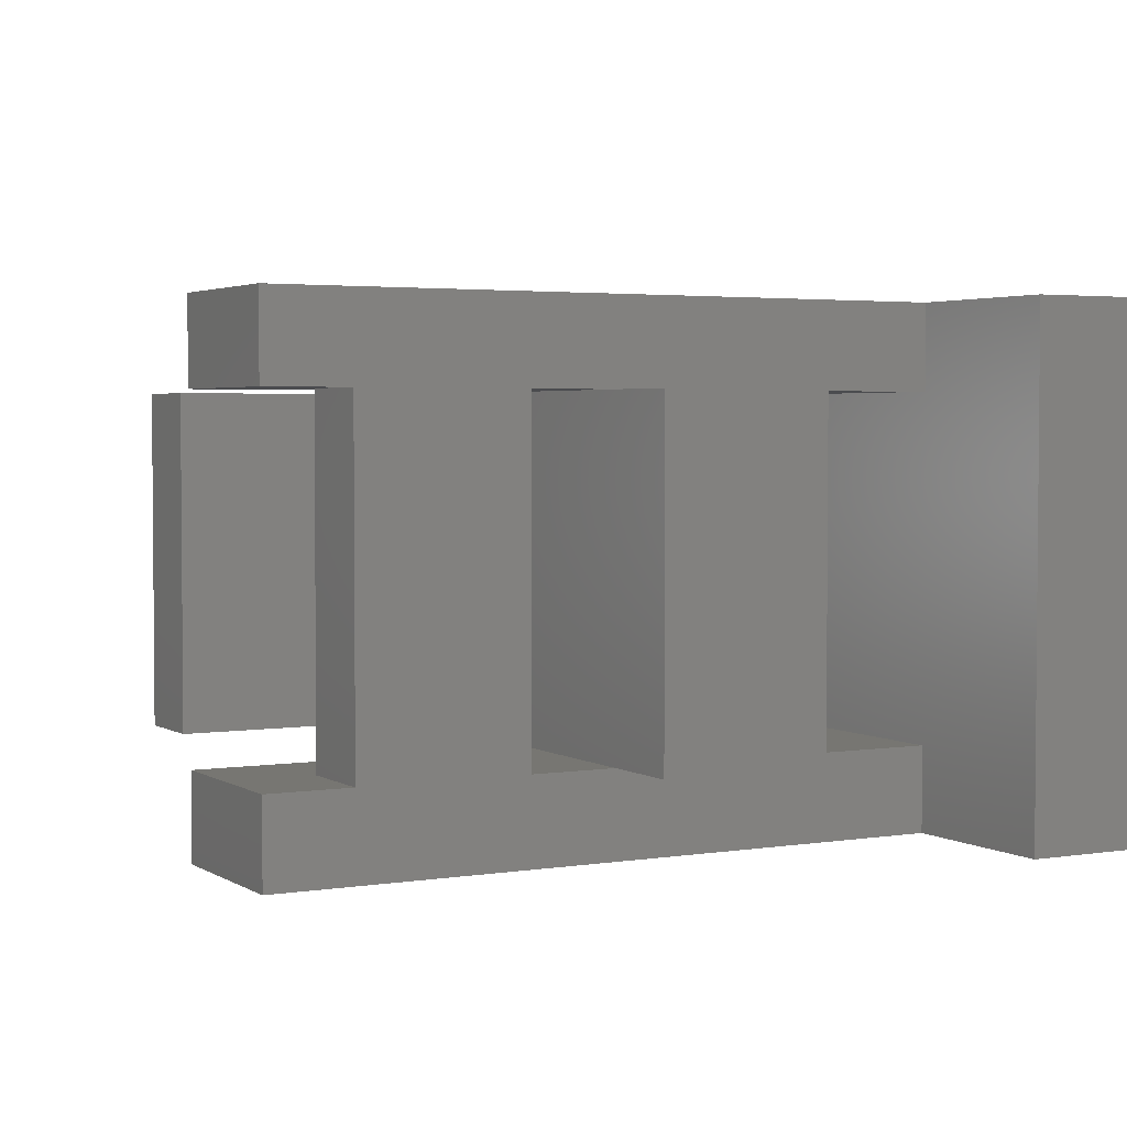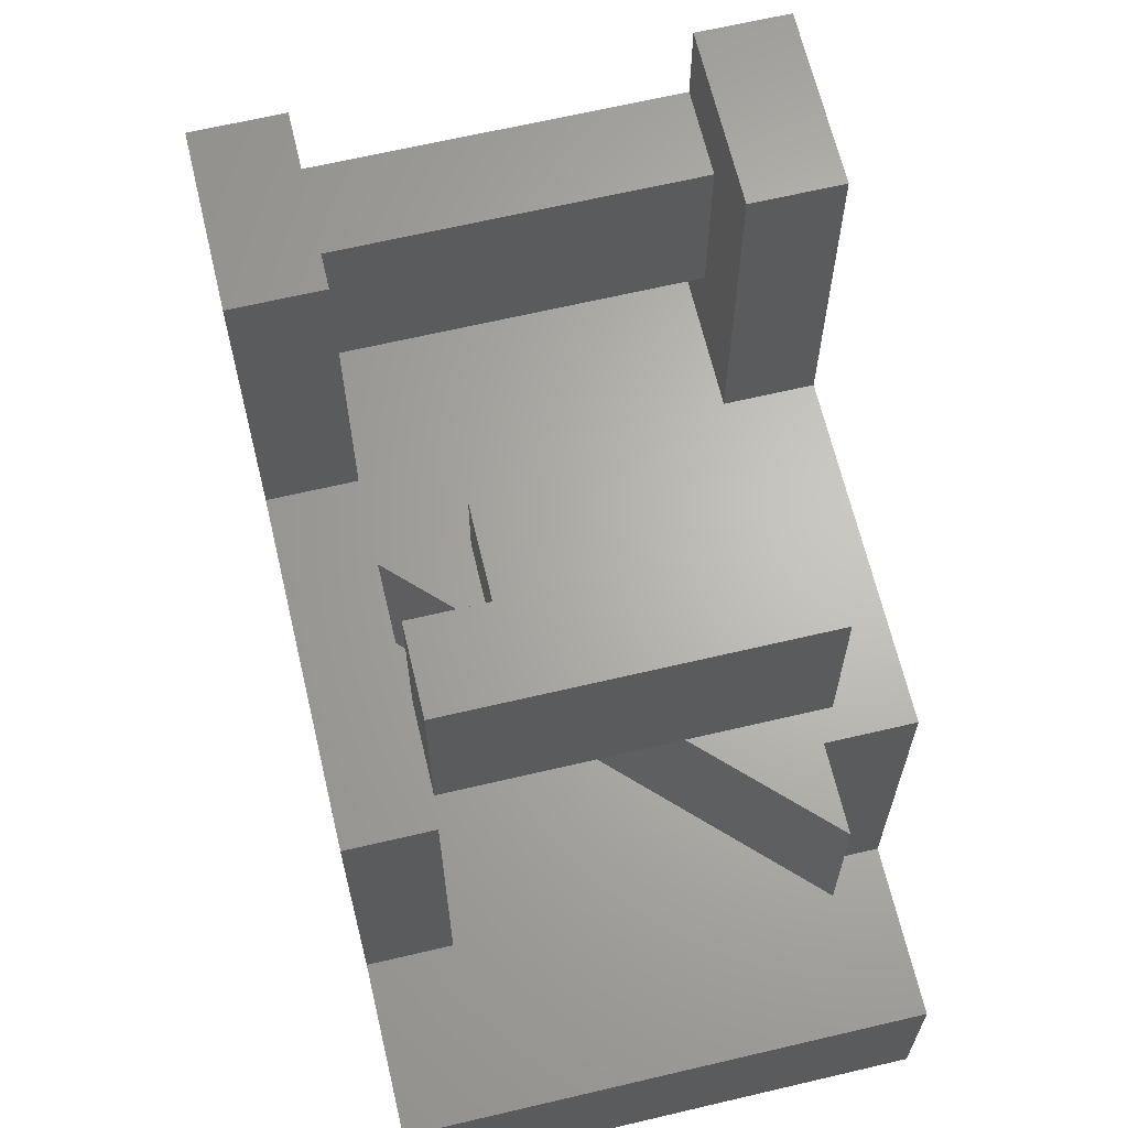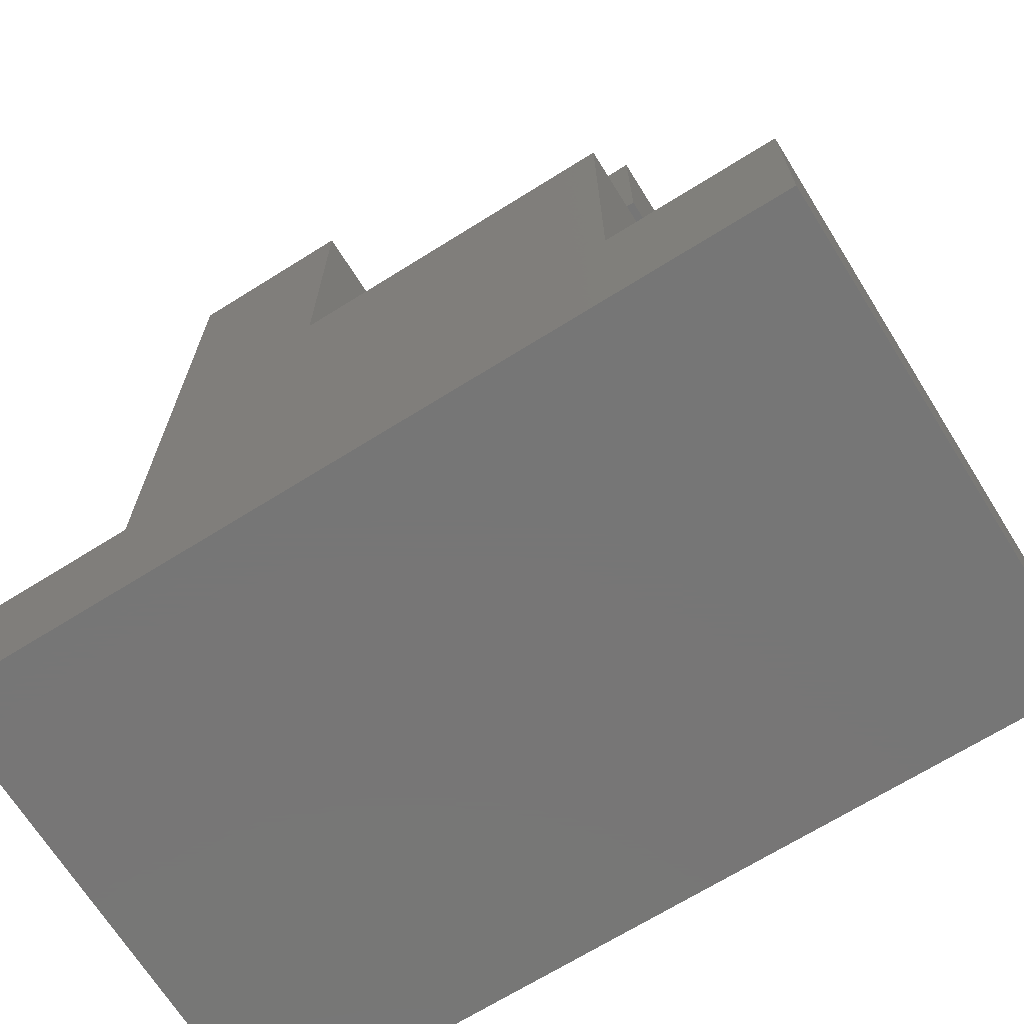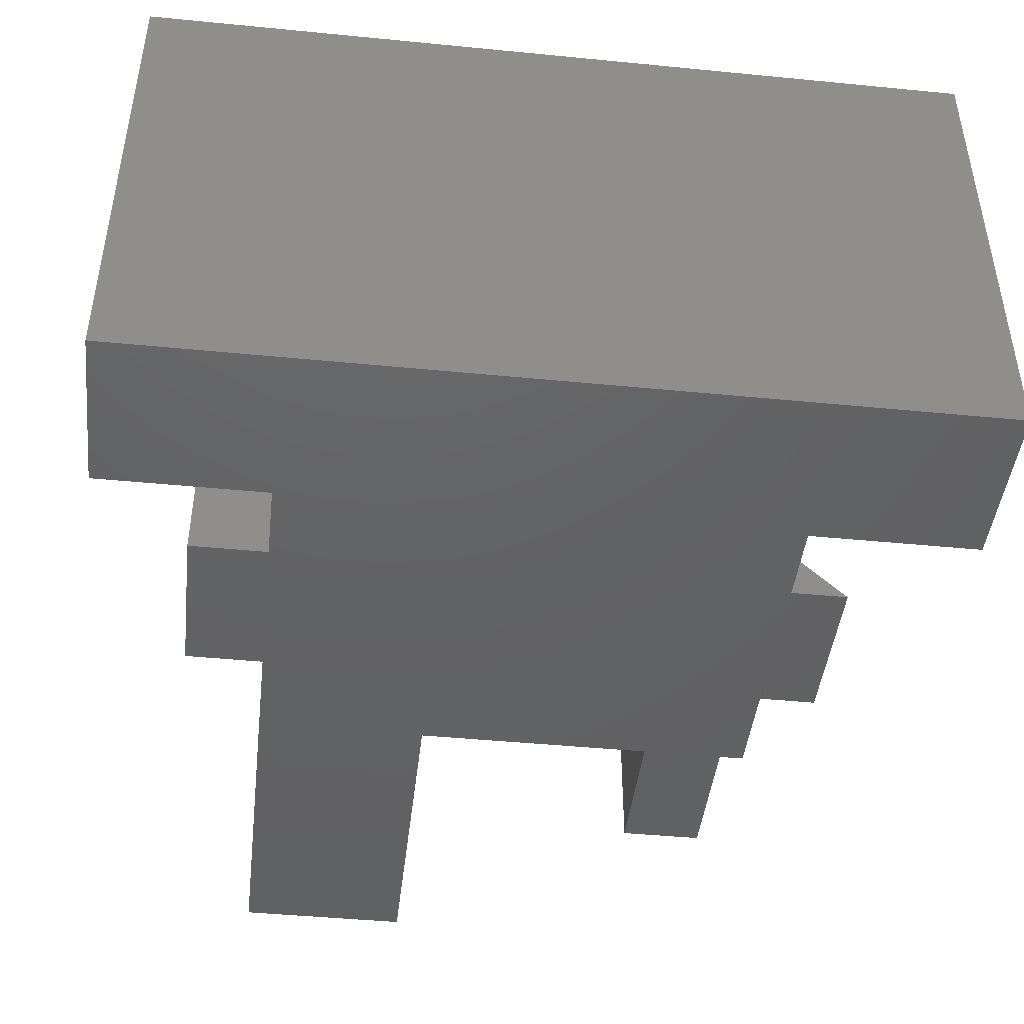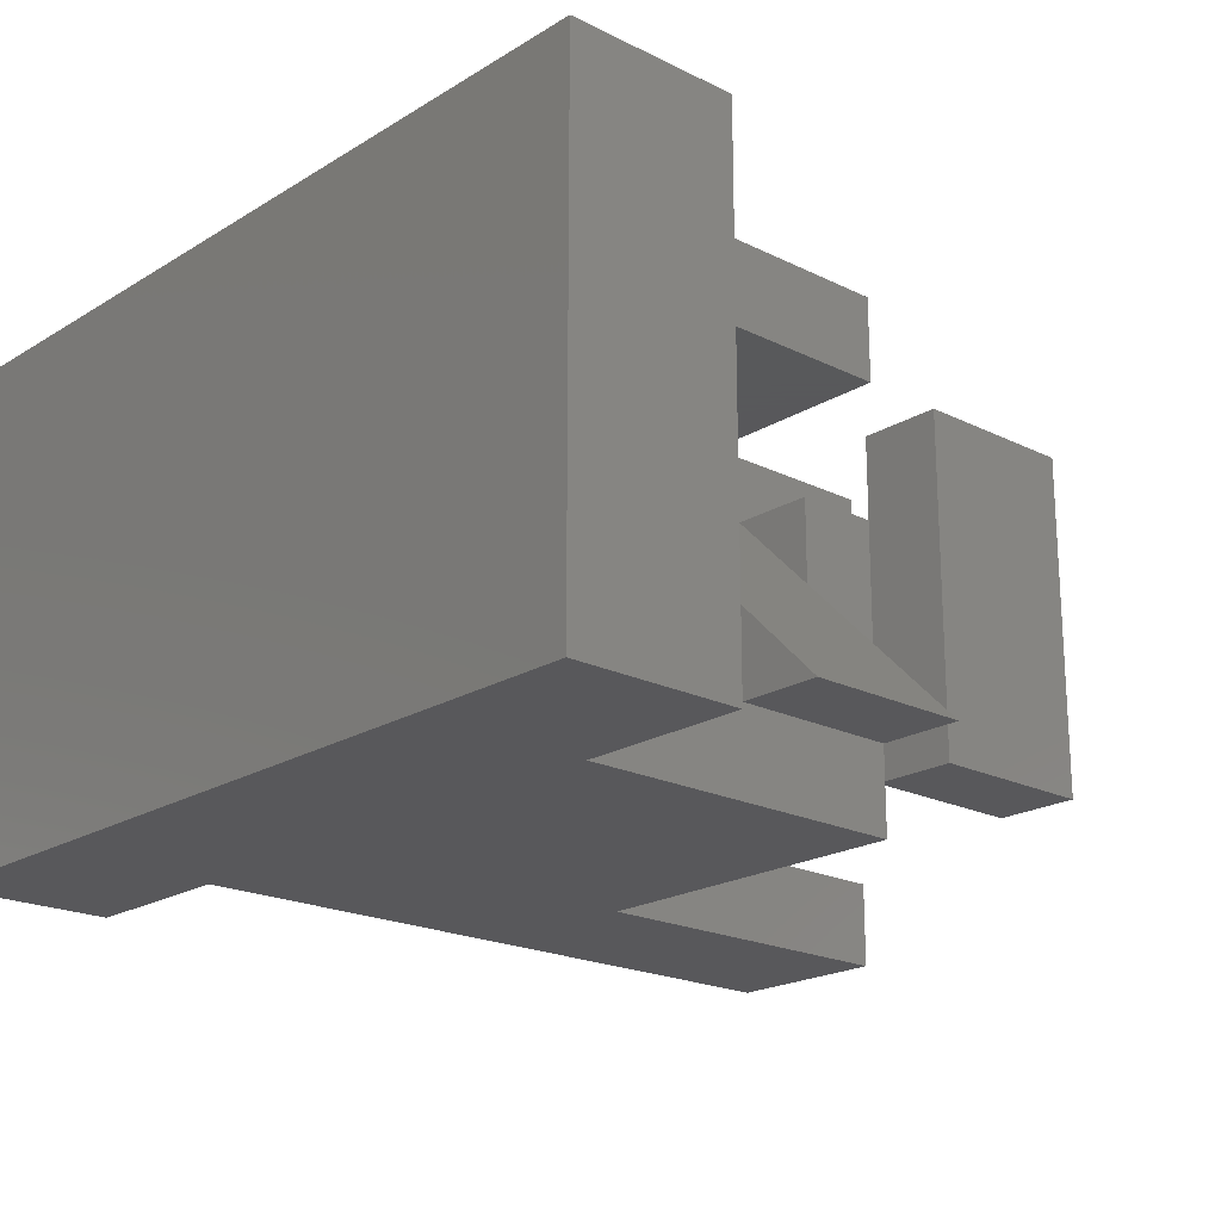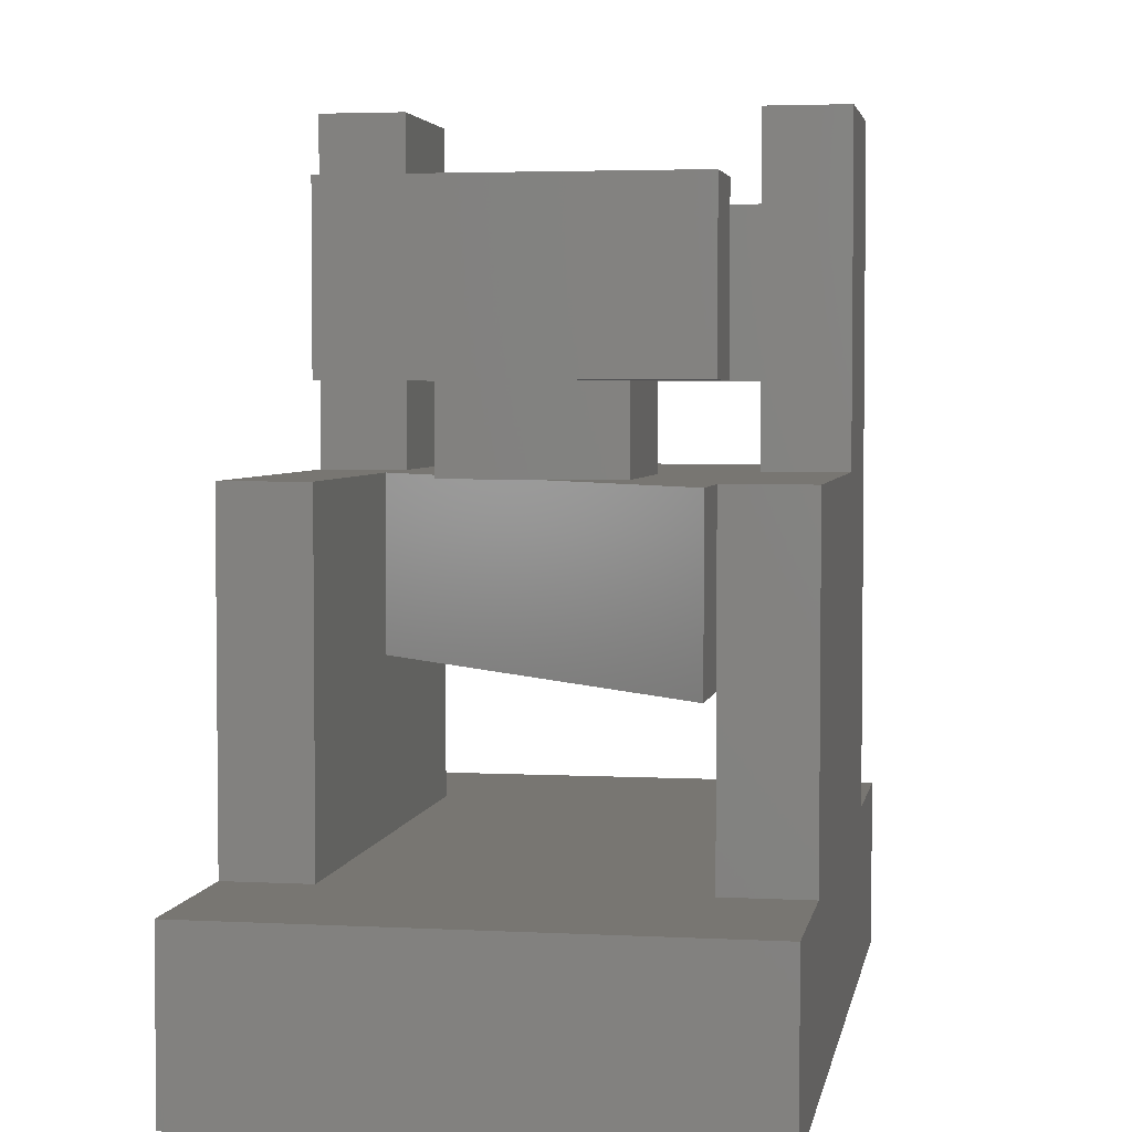
<metadata>
{"format":"stl","ext":"stl","renderer":"f3d","projection":"perspective","resolution":1024,"background":"white","views":[{"elev":3.1,"azim":61.5,"up":"+Y"},{"elev":65.4,"azim":-103.3,"up":"+Z"},{"elev":-68.9,"azim":-148.0,"up":"+Z"},{"elev":-44.8,"azim":173.5,"up":"+Y"},{"elev":-20.2,"azim":-132.1,"up":"+Y"},{"elev":3.7,"azim":-80.0,"up":"+Z"}]}
</metadata>
<code>
# stl→obj: 71 verts, 146 faces
v 40 0 50
v 40 5 45
v 40 5 50
v 40 5 35
v 40 5 30
v 40 0 10
v 40 5 20
v 40 5 10
v 40 25 35
v 40 25 45
v 40 30 50
v 40 25 50
v 40 25 30
v 40 30 10
v 40 25 20
v 40 25 10
v 30 5 50
v 30 0 50
v 0 30 10
v 10 25 10
v 10 30 10
v 10 5 10
v 0 0 10
v 10 0 10
v 50 30 10
v 50 0 10
v 10 5 20
v 10 0 30
v 10 5 30
v 35 5 35
v 35 5 45
v 30 5 30
v 5 5 20
v 5 5 30
v 45 5 30
v 45 5 20
v 30 0 30
v 0 0 0
v 50 0 0
v 30 30 50
v 30 25 50
v 10 30 30
v 10 25 30
v 50 30 0
v 0 30 0
v 30 30 30
v 45 25 20
v 45 25 30
v 25 25 20
v 25 25 30
v 35 25 45
v 35 25 35
v 30 25 30
v 20 20 30
v 25 20 30
v 25 10 30
v 15 10 30
v 15 15 30
v 15 20 30
v 15 20 35
v 25 10 35
v 25 20 35
v 15 10 35
v 10 25 45
v 15 5 45
v 15 25 45
v 10 5 45
v 10 5 35
v 15 5 35
v 10 25 35
v 15 25 35
f 1 2 3
f 2 1 4
f 4 1 5
f 6 5 1
f 5 6 7
f 7 6 8
f 2 9 10
f 9 2 4
f 10 11 12
f 9 11 10
f 13 11 9
f 11 13 14
f 15 14 13
f 14 15 16
f 17 1 3
f 1 17 18
f 19 20 21
f 20 19 22
f 23 22 19
f 22 23 24
f 20 8 16
f 8 20 22
f 16 25 14
f 25 16 26
f 8 26 16
f 26 8 6
f 24 27 22
f 28 27 24
f 27 28 29
f 4 5 30
f 31 3 2
f 3 31 17
f 30 17 31
f 30 32 17
f 32 30 5
f 8 27 7
f 27 8 22
f 33 29 34
f 29 33 27
f 7 35 5
f 35 7 36
f 28 24 37
f 37 1 18
f 37 6 1
f 6 37 24
f 38 24 23
f 24 38 6
f 39 6 38
f 6 39 26
f 37 17 32
f 17 37 18
f 29 37 32
f 37 29 28
f 40 12 11
f 12 40 41
f 20 42 21
f 42 20 43
f 44 14 25
f 14 44 21
f 45 21 44
f 21 45 19
f 11 46 40
f 14 46 11
f 21 46 14
f 46 21 42
f 47 13 48
f 13 47 15
f 43 49 50
f 20 49 43
f 16 49 20
f 49 16 15
f 41 51 12
f 41 52 51
f 53 52 41
f 13 52 53
f 52 13 9
f 12 51 10
f 53 40 46
f 40 53 41
f 46 50 53
f 42 50 46
f 50 42 43
f 35 47 48
f 47 35 36
f 50 54 55
f 13 35 48
f 13 5 35
f 53 5 13
f 53 32 5
f 55 53 50
f 53 55 32
f 56 32 55
f 57 32 56
f 32 57 29
f 58 29 57
f 29 58 34
f 59 54 58
f 7 47 36
f 7 15 47
f 7 49 15
f 27 49 7
f 49 27 33
f 49 54 50
f 49 58 54
f 33 58 49
f 58 33 34
f 60 61 62
f 61 60 63
f 58 60 59
f 63 58 57
f 58 63 60
f 54 62 55
f 62 54 60
f 60 54 59
f 57 61 63
f 61 57 56
f 61 55 62
f 55 61 56
f 64 65 66
f 65 64 67
f 51 2 10
f 2 51 31
f 30 9 4
f 9 30 52
f 68 63 69
f 63 68 60
f 70 60 68
f 60 70 71
f 68 64 70
f 64 68 67
f 71 64 66
f 64 71 70
f 68 65 67
f 65 68 69
f 30 51 52
f 51 30 31
f 66 60 71
f 66 63 60
f 65 63 66
f 63 65 69
f 26 44 25
f 44 26 39
f 38 44 39
f 44 38 45
f 38 19 45
f 19 38 23

</code>
